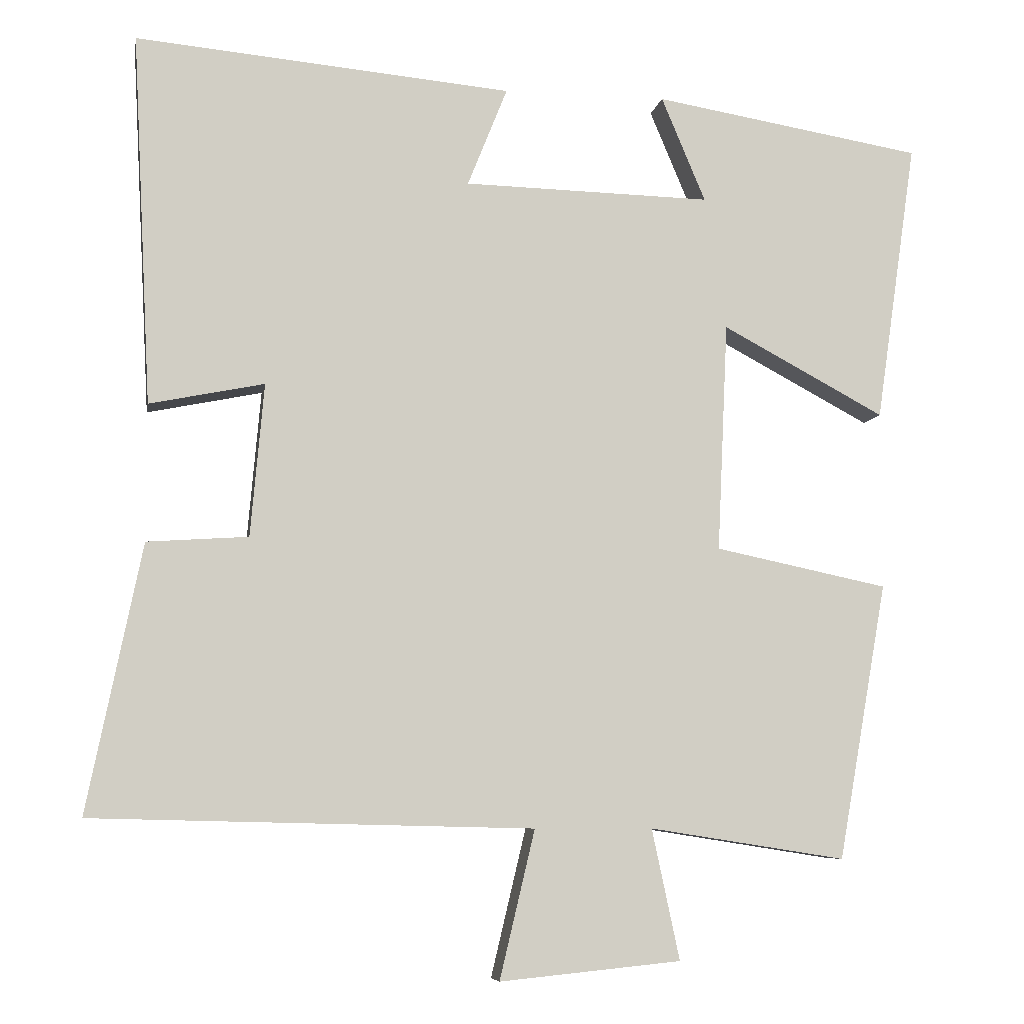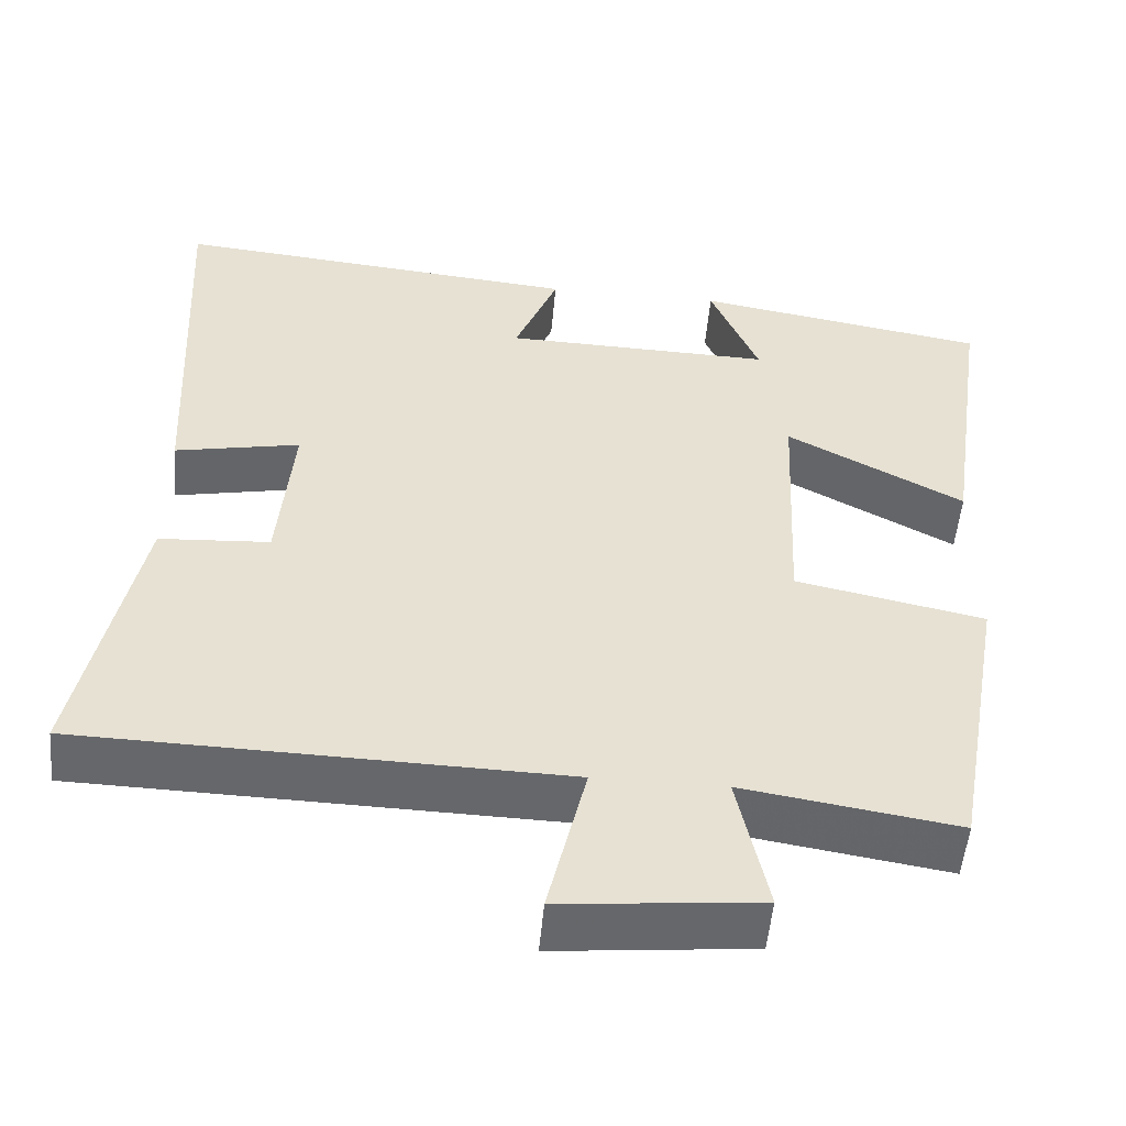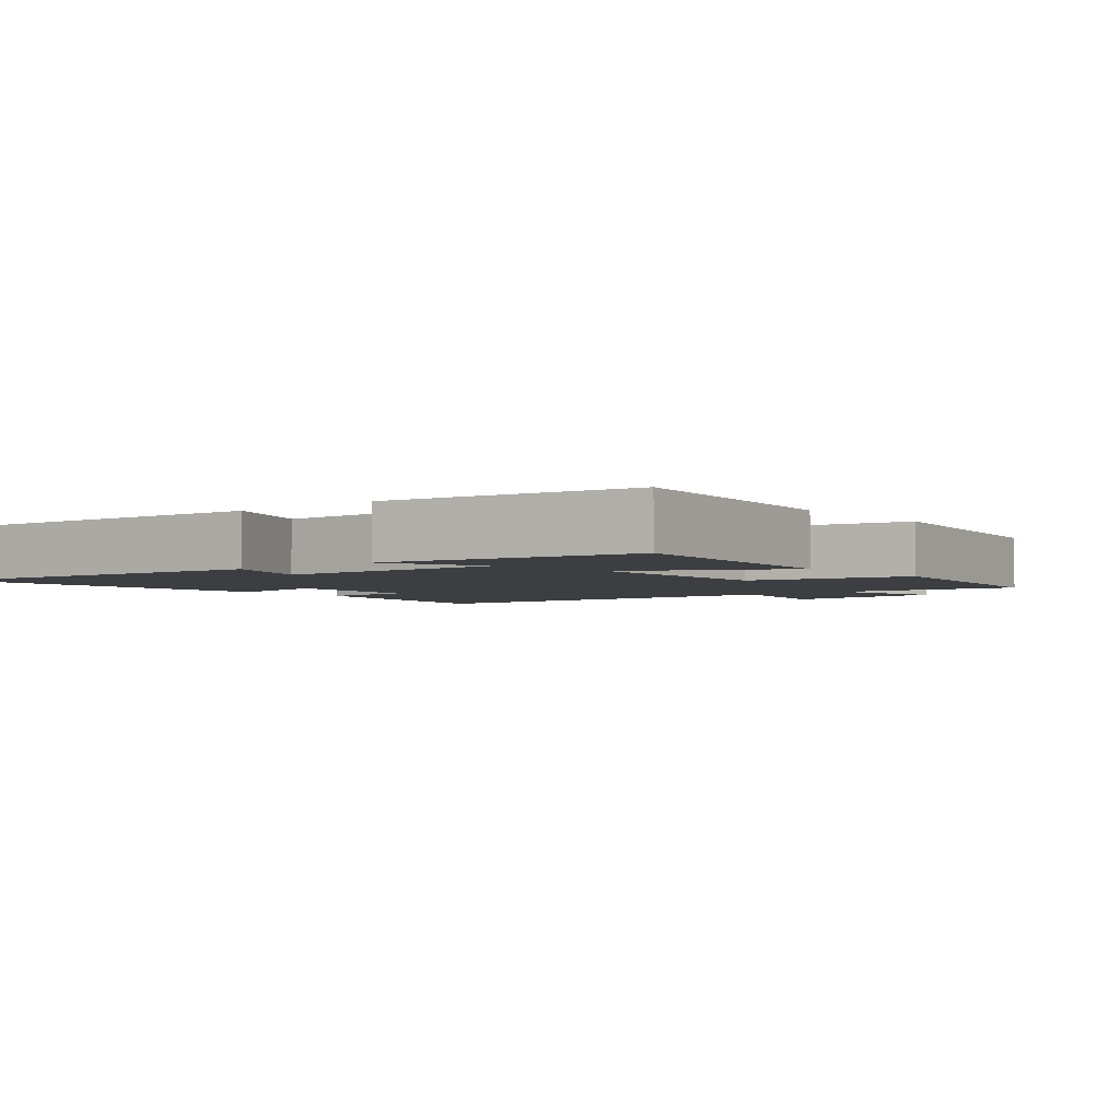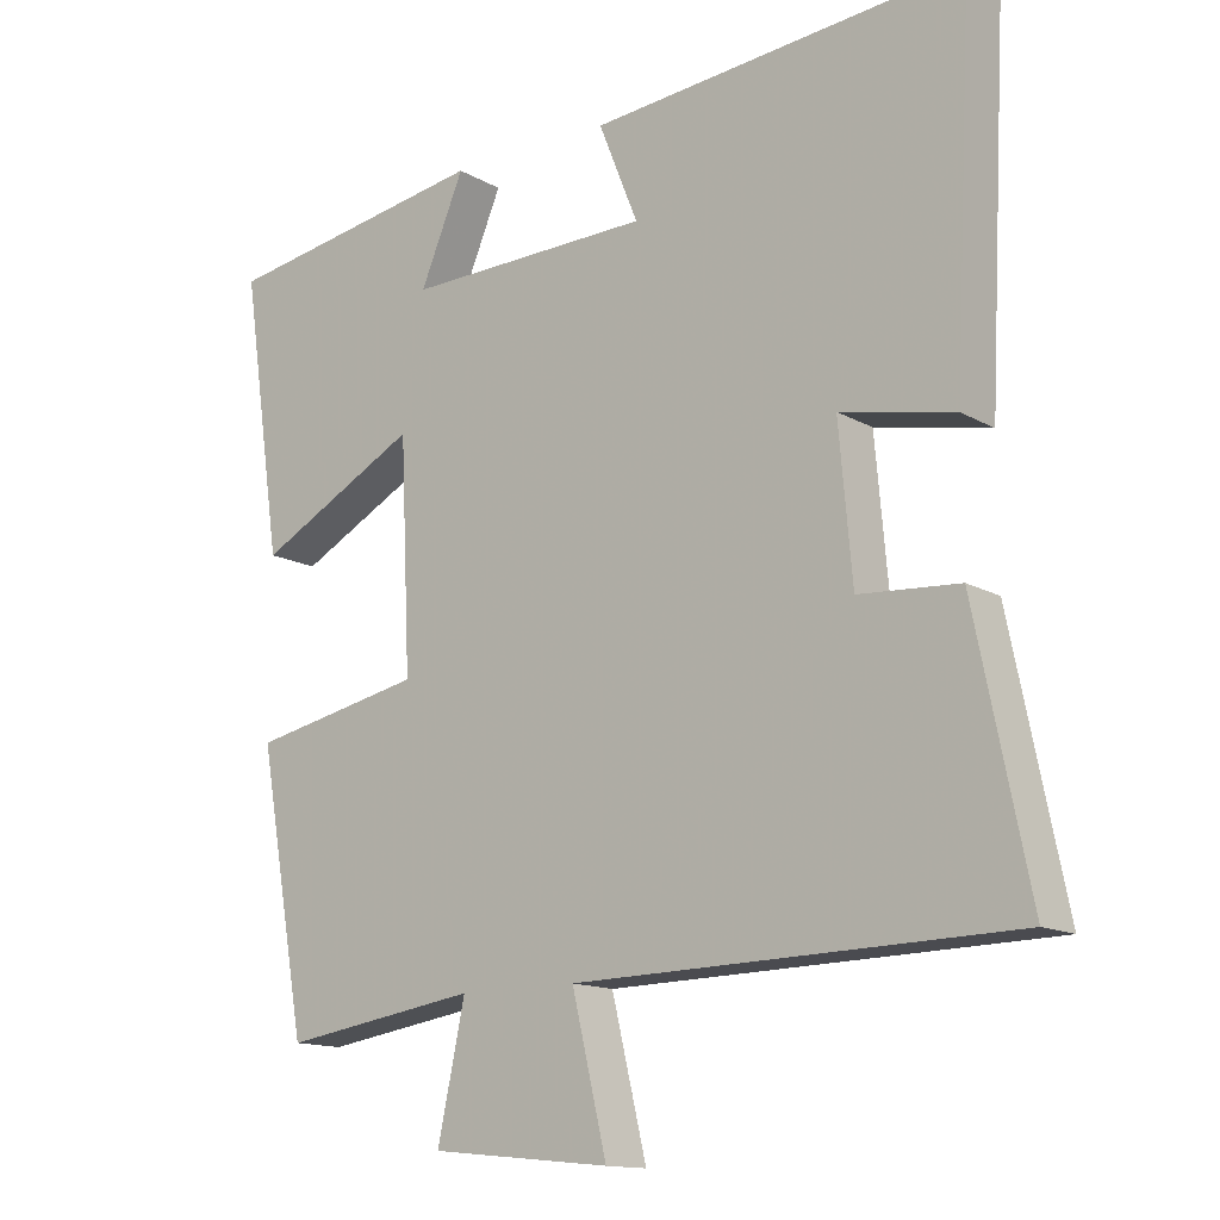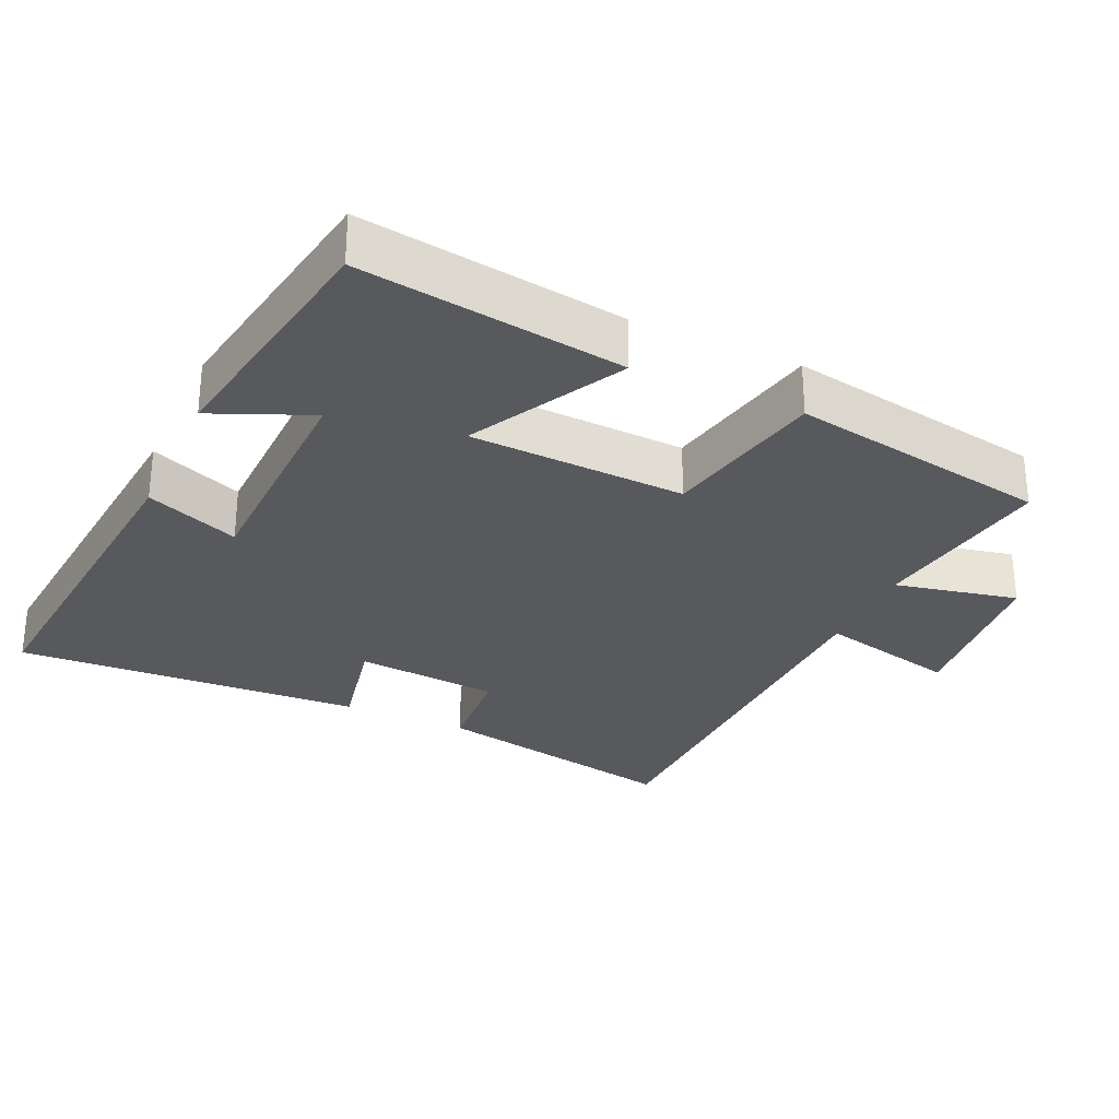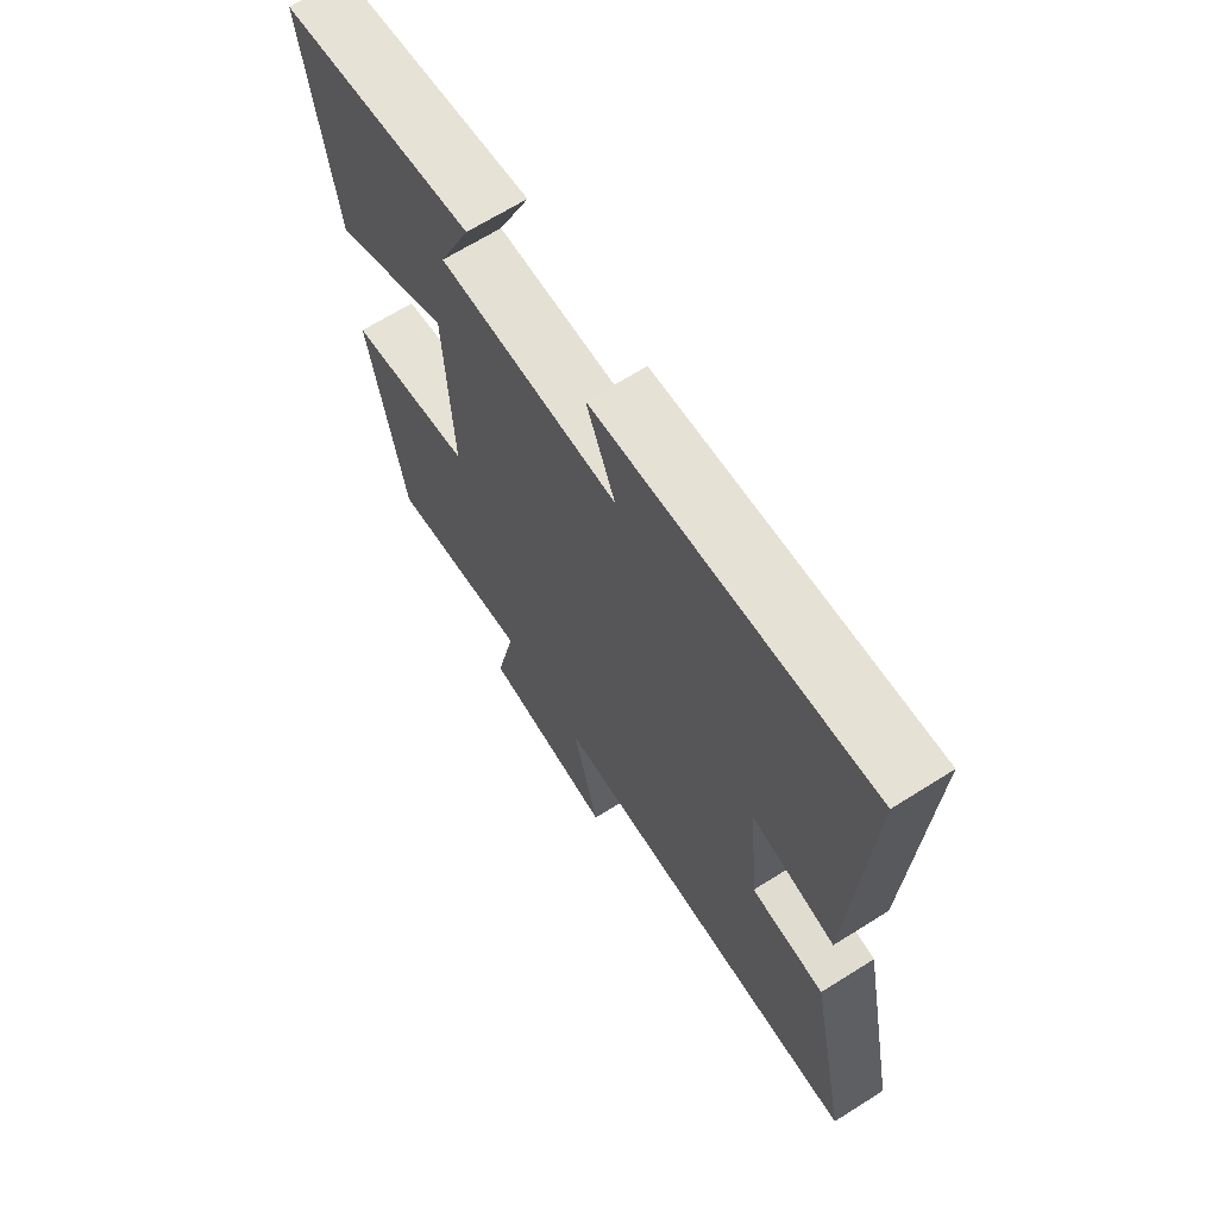
<metadata>
{"format":"obj","ext":"obj","renderer":"f3d","projection":"perspective","resolution":1024,"background":"white","views":[{"elev":-7.1,"azim":-9.7,"up":"+Z"},{"elev":-52.1,"azim":-5.1,"up":"+Z"},{"elev":-3.2,"azim":40.1,"up":"+Y"},{"elev":-13.8,"azim":-141.4,"up":"+Z"},{"elev":-29.4,"azim":65.6,"up":"+Y"},{"elev":67.0,"azim":-122.3,"up":"+Z"}]}
</metadata>
<code>
v -0.525 0.07 0.547
v -0.023 0.07 0.5
v -0.076 0.07 0.368
v 0.254 0.07 0.36
v 0.195 0.07 0.5
v 0.554 0.07 0.44
v 0.5 0.07 0.066
v 0.283 0.07 0.182
v 0.269 0.07 -0.124
v 0.5 0.07 -0.172
v 0.435 0.07 -0.541
v 0.173 0.07 -0.5
v 0.21 0.07 -0.674
v -0.032 0.07 -0.698
v 0.015 0.07 -0.5
v -0.573 0.07 -0.486
v -0.5 0.07 -0.129
v -0.365 0.07 -0.12
v -0.347 0.07 0.084
v -0.5 0.07 0.053
v -0.525 0 0.547
v -0.023 0 0.5
v -0.076 0 0.368
v 0.254 0 0.36
v 0.195 0 0.5
v 0.554 0 0.44
v 0.5 0 0.066
v 0.283 0 0.182
v 0.269 0 -0.124
v 0.5 0 -0.172
v 0.435 0 -0.541
v 0.173 0 -0.5
v 0.21 0 -0.674
v -0.032 0 -0.698
v 0.015 0 -0.5
v -0.573 0 -0.486
v -0.5 0 -0.129
v -0.365 0 -0.12
v -0.347 0 0.084
v -0.5 0 0.053
f 19 20 1 2
f 18 19 2 3
f 15 16 17 18
f 15 18 3 4
f 12 13 14 15
f 12 15 4
f 9 10 11 12
f 8 9 12 4
f 7 8 4
f 4 5 6 7
f 22 21 40 39
f 23 22 39 38
f 38 37 36 35
f 24 23 38 35
f 35 34 33 32
f 24 35 32
f 32 31 30 29
f 24 32 29 28
f 24 28 27
f 27 26 25 24
f 1 21 22 2
f 2 22 23 3
f 3 23 24 4
f 4 24 25 5
f 5 25 26 6
f 6 26 27 7
f 7 27 28 8
f 8 28 29 9
f 9 29 30 10
f 10 30 31 11
f 11 31 32 12
f 12 32 33 13
f 13 33 34 14
f 14 34 35 15
f 15 35 36 16
f 16 36 37 17
f 17 37 38 18
f 18 38 39 19
f 19 39 40 20
f 20 40 21 1

</code>
